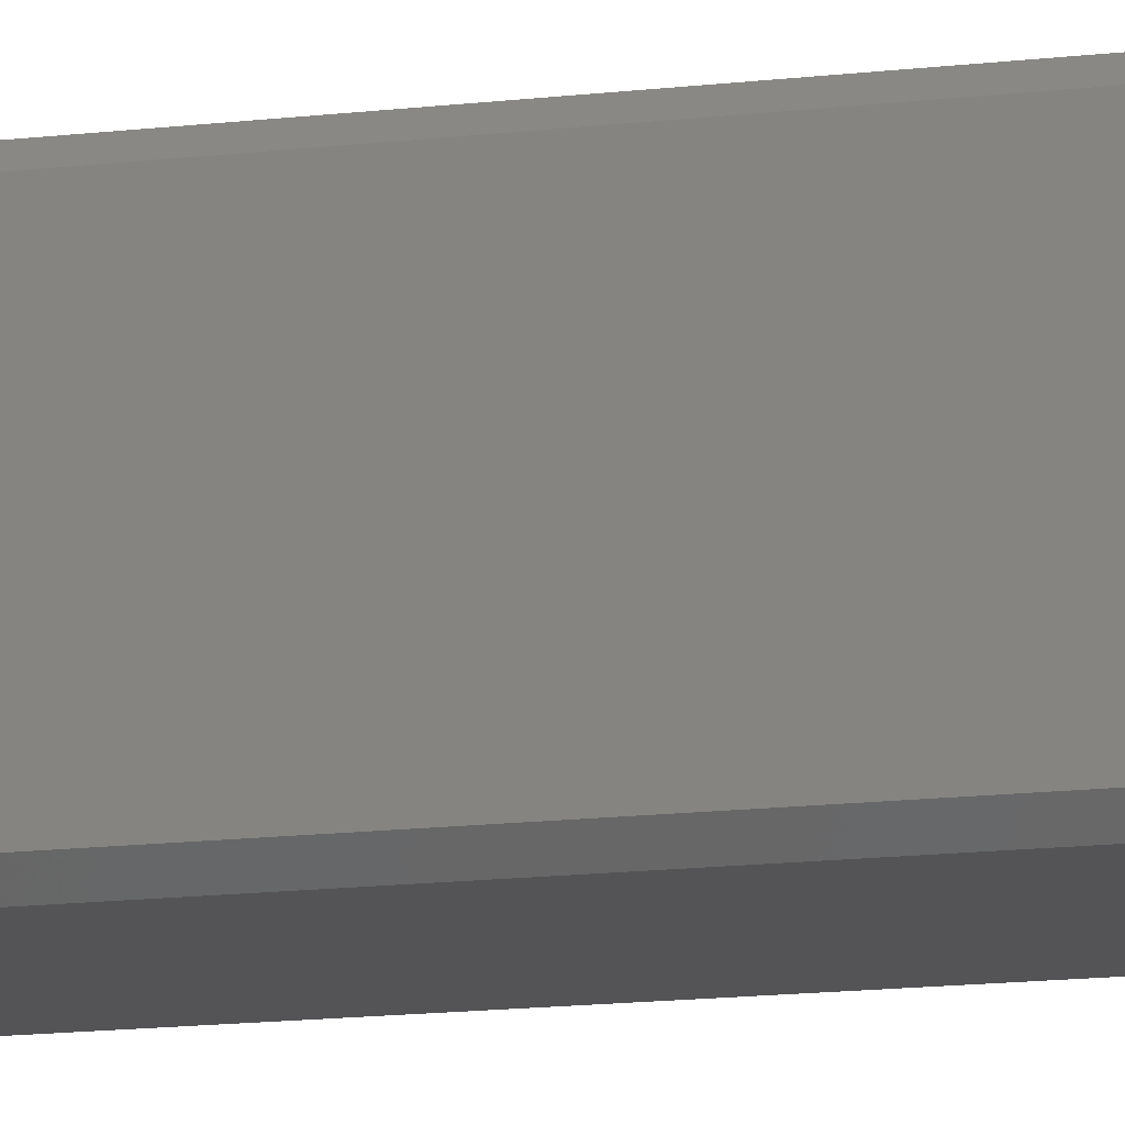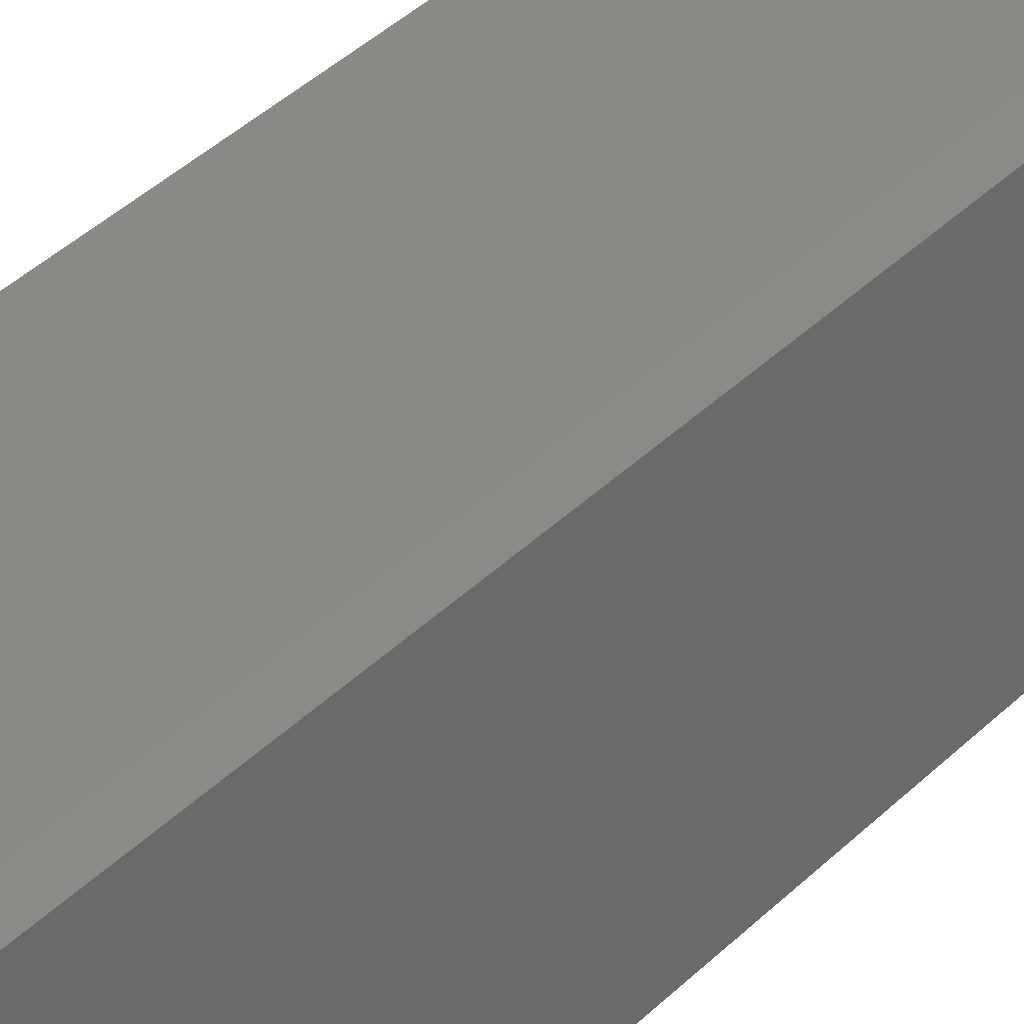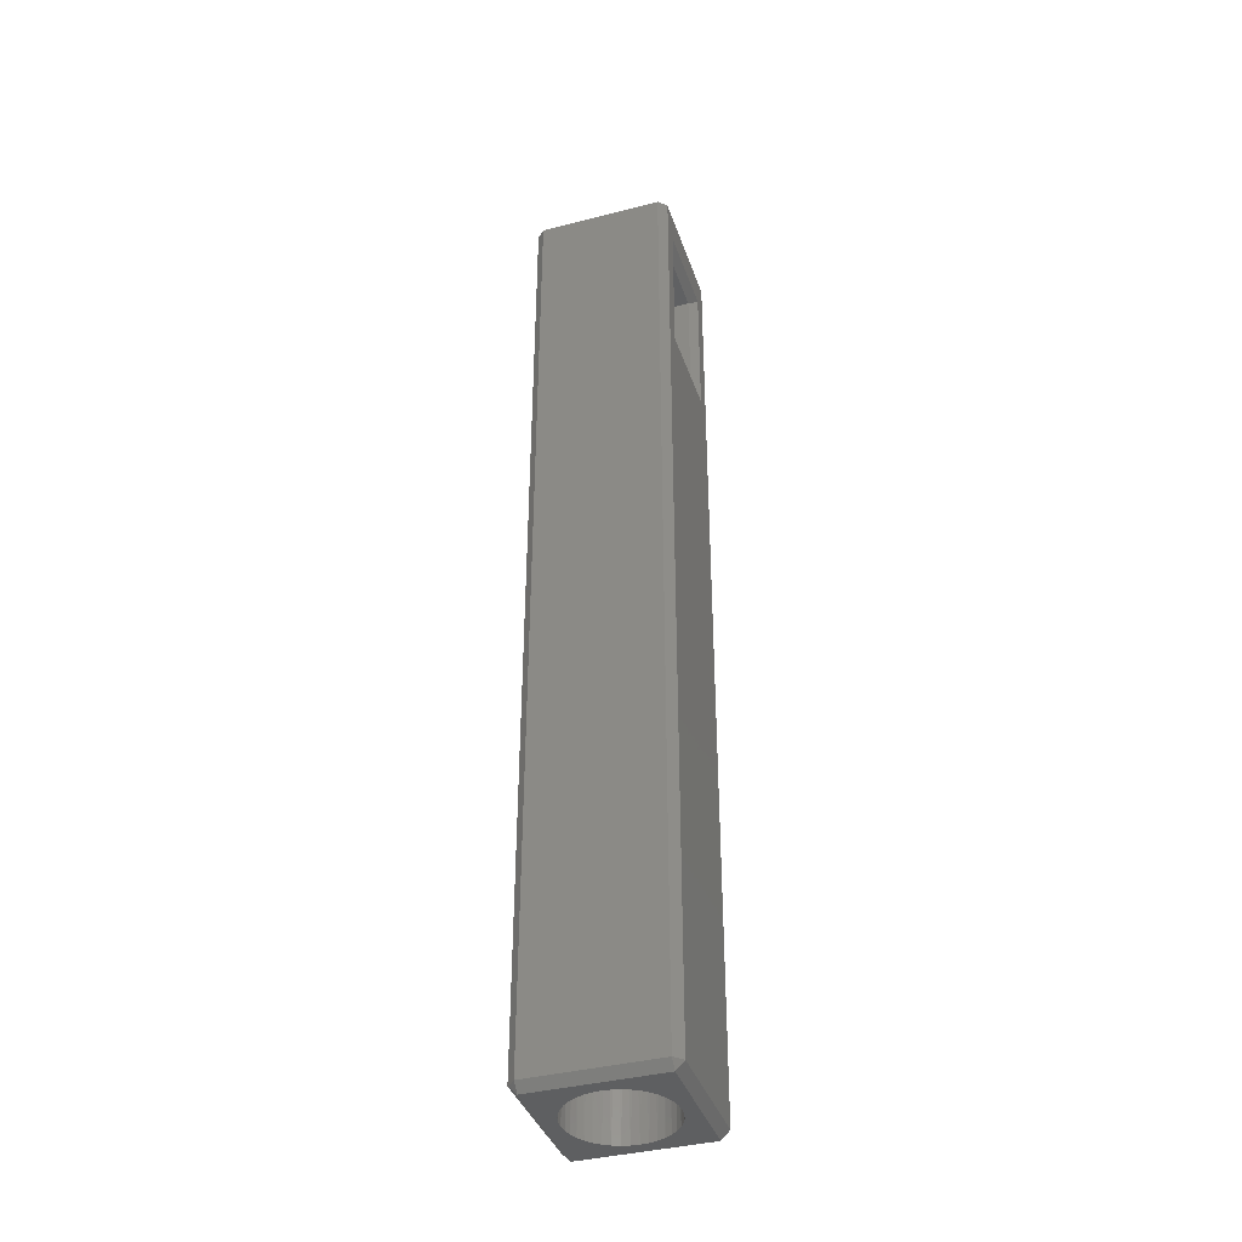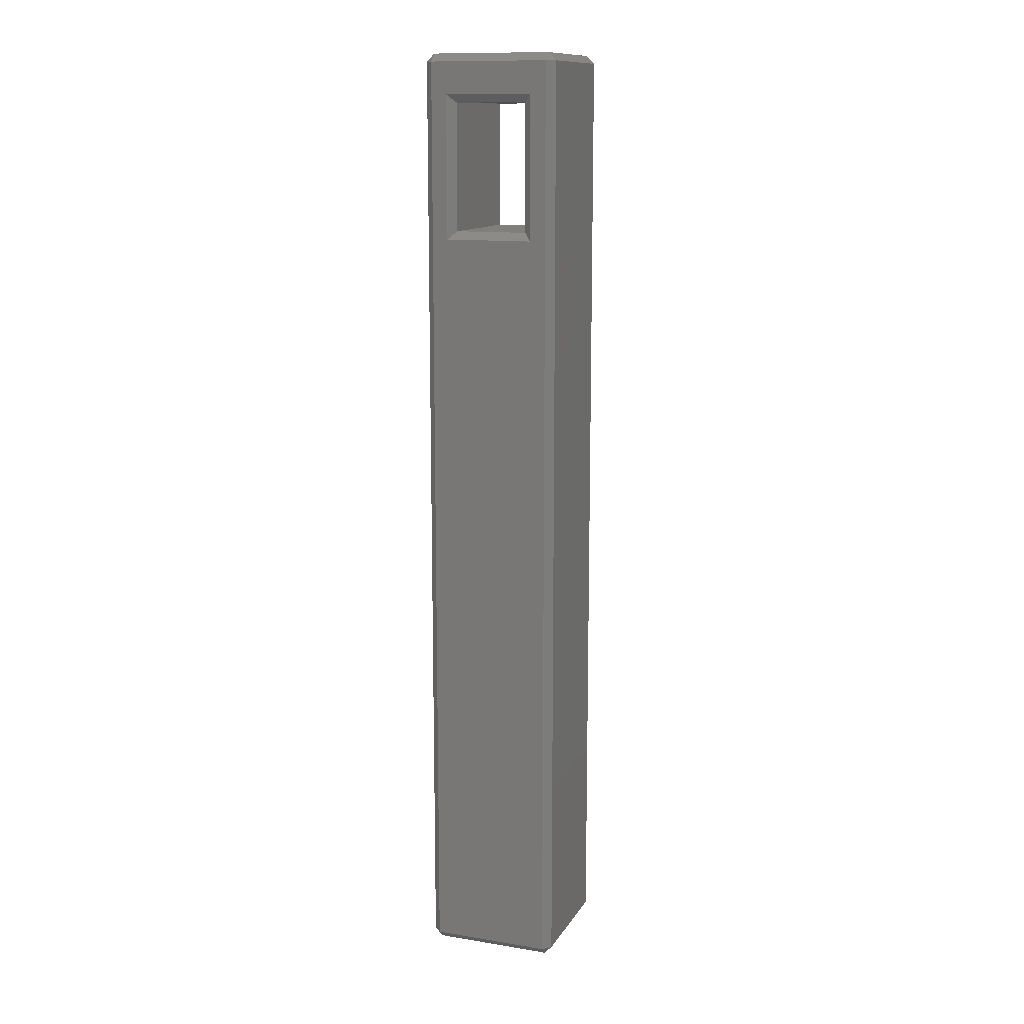
<metadata>
{"format":"stl","ext":"stl","renderer":"f3d","projection":"perspective","resolution":1024,"background":"white","views":[{"elev":-12.5,"azim":106.8,"up":"+Z"},{"elev":28.2,"azim":31.8,"up":"+Z"},{"elev":-38.8,"azim":107.9,"up":"+Y"},{"elev":12.7,"azim":20.4,"up":"+Y"}]}
</metadata>
<code>
# stl→obj: 276 verts, 552 faces
v -2.315 18.27 4.934
v -2.619 17.97 4.934
v -2.315 17.97 5.238
v -2.315 -18.27 4.934
v -2.315 -17.97 5.238
v -2.619 -17.97 4.934
v -2.315 18.27 0.3045
v -2.315 17.97 1.162e-06
v -2.619 17.97 0.3045
v 2.315 18.27 4.934
v 2.315 17.97 5.238
v 2.619 17.97 4.934
v 2.315 -18.27 4.934
v 2.619 -17.97 4.934
v 2.315 -17.97 5.238
v -2.315 -18.27 0.3045
v -2.619 -17.97 0.3045
v -2.315 -17.97 1.162e-06
v 2.315 18.27 0.3045
v 2.619 17.97 0.3045
v 2.315 17.97 1.452e-06
v 2.315 -18.27 0.3045
v 2.315 -17.97 1.452e-06
v 2.619 -17.97 0.3045
v 1.705 11.27 5.238
v 1.705 16.75 5.238
v -1.705 16.75 5.238
v -1.705 11.27 5.238
v 1.805 -18.27 2.333
v 1.827 -18.27 2.619
v 1.805 -18.27 2.905
v 1.738 -18.27 3.184
v 1.628 -18.27 3.449
v 1.478 -18.27 3.693
v 1.292 -18.27 3.911
v 1.074 -18.27 4.097
v 0.8296 -18.27 4.247
v 0.5647 -18.27 4.357
v 0.2858 -18.27 4.424
v 1.162e-06 -18.27 4.446
v -0.2858 -18.27 4.424
v -0.5647 -18.27 4.357
v -0.8296 -18.27 4.247
v -1.074 -18.27 4.097
v -1.292 -18.27 3.911
v -1.478 -18.27 3.693
v -1.628 -18.27 3.449
v -1.738 -18.27 3.184
v -1.805 -18.27 2.905
v -1.827 -18.27 2.619
v -1.805 -18.27 2.333
v -1.738 -18.27 2.054
v -1.628 -18.27 1.79
v -1.478 -18.27 1.545
v -1.292 -18.27 1.327
v -1.074 -18.27 1.141
v -0.8296 -18.27 0.991
v -0.5647 -18.27 0.8813
v -0.2858 -18.27 0.8143
v 1.162e-06 -18.27 0.7918
v 0.2858 -18.27 0.8143
v 0.5647 -18.27 0.8813
v 0.8296 -18.27 0.991
v 1.074 -18.27 1.141
v 1.292 -18.27 1.327
v 1.478 -18.27 1.545
v 1.628 -18.27 1.79
v 1.738 -18.27 2.054
v 1.705 16.75 1.452e-06
v 1.705 11.27 1.452e-06
v -1.705 16.75 1.162e-06
v -1.705 11.27 1.162e-06
v -1.401 16.45 0.3045
v -1.401 11.57 0.3045
v 1.401 16.45 0.3045
v 1.401 11.57 0.3045
v -1.401 16.45 4.934
v 1.401 16.45 4.934
v 1.401 11.57 4.934
v -1.401 11.57 4.934
v 1.805 9.745 2.905
v 1.827 9.745 2.619
v 1.827 4.142 2.619
v 1.805 9.745 2.333
v 1.804 4.142 2.326
v 1.738 9.745 2.054
v 1.733 4.142 2.04
v 1.628 9.745 1.79
v 1.618 4.142 1.77
v 1.478 9.745 1.545
v 1.461 4.142 1.521
v 1.292 9.745 1.327
v 1.266 4.142 1.301
v 1.074 9.745 1.141
v 1.038 4.142 1.115
v 0.8296 9.745 0.991
v 0.7833 4.142 0.9682
v 0.5647 9.745 0.8813
v 0.5084 4.142 0.864
v 0.2858 9.745 0.8143
v 0.2203 4.142 0.8051
v 1.162e-06 9.745 0.7918
v -0.07358 4.142 0.7933
v -0.2858 9.745 0.8143
v -0.3655 4.142 0.8287
v -0.5647 9.745 0.8813
v -0.648 4.142 0.9106
v -0.8296 9.745 0.991
v -0.9136 4.142 1.037
v -1.074 9.745 1.141
v -1.156 4.142 1.204
v -1.292 9.745 1.327
v -1.368 4.142 1.407
v -1.478 9.745 1.545
v -1.544 4.142 1.642
v -1.628 9.745 1.79
v -1.681 4.142 1.903
v -1.738 9.745 2.054
v -1.774 4.142 2.182
v -1.805 9.745 2.333
v -1.821 4.142 2.472
v -1.827 9.745 2.619
v -1.821 4.142 2.766
v -1.805 9.745 2.905
v -1.774 4.142 3.056
v -1.738 9.745 3.184
v -1.681 4.142 3.335
v -1.628 9.745 3.449
v -1.544 4.142 3.596
v -1.478 9.745 3.693
v -1.368 4.142 3.831
v -1.292 9.745 3.911
v -1.156 4.142 4.035
v -1.074 9.745 4.097
v -0.9136 4.142 4.202
v -0.8296 9.745 4.247
v -0.648 4.142 4.328
v -0.5647 9.745 4.357
v -0.3655 4.142 4.409
v -0.2858 9.745 4.424
v -0.07358 4.142 4.445
v 1.162e-06 9.745 4.446
v 0.2203 4.142 4.433
v 0.2858 9.745 4.424
v 0.5084 4.142 4.374
v 0.5647 9.745 4.357
v 0.7833 4.142 4.27
v 0.8296 9.745 4.247
v 1.038 4.142 4.123
v 1.074 9.745 4.097
v 1.266 4.142 3.937
v 1.292 9.745 3.911
v 1.461 4.142 3.717
v 1.478 9.745 3.693
v 1.618 4.142 3.468
v 1.628 9.745 3.449
v 1.733 4.142 3.198
v 1.738 9.745 3.184
v 1.804 4.142 2.912
v 1.827 -12.67 2.619
v 1.804 -12.67 2.912
v 1.733 -12.67 3.198
v 1.618 -12.67 3.468
v 1.461 -12.67 3.717
v 1.266 -12.67 3.937
v 1.038 -12.67 4.123
v 0.7833 -12.67 4.27
v 0.5084 -12.67 4.374
v 0.2203 -12.67 4.433
v -0.07358 -12.67 4.445
v -0.3655 -12.67 4.409
v -0.648 -12.67 4.328
v -0.9136 -12.67 4.202
v -1.156 -12.67 4.035
v -1.368 -12.67 3.831
v -1.544 -12.67 3.596
v -1.681 -12.67 3.335
v -1.774 -12.67 3.056
v -1.821 -12.67 2.766
v -1.821 -12.67 2.472
v -1.774 -12.67 2.182
v -1.681 -12.67 1.903
v -1.544 -12.67 1.642
v -1.368 -12.67 1.407
v -1.156 -12.67 1.204
v -0.9136 -12.67 1.037
v -0.648 -12.67 0.9106
v -0.3655 -12.67 0.8287
v -0.07358 -12.67 0.7933
v 0.2203 -12.67 0.8051
v 0.5084 -12.67 0.864
v 0.7833 -12.67 0.9682
v 1.038 -12.67 1.115
v 1.266 -12.67 1.301
v 1.461 -12.67 1.521
v 1.618 -12.67 1.77
v 1.733 -12.67 2.04
v 1.804 -12.67 2.326
v 1.827 -1.462 2.619
v 1.804 -1.462 2.912
v 1.733 -1.462 3.198
v 1.618 -1.462 3.468
v 1.461 -1.462 3.717
v 1.266 -1.462 3.937
v 1.038 -1.462 4.123
v 0.7833 -1.462 4.27
v 0.5084 -1.462 4.374
v 0.2203 -1.462 4.433
v -0.07358 -1.462 4.445
v -0.3655 -1.462 4.409
v -0.648 -1.462 4.328
v -0.9136 -1.462 4.202
v -1.156 -1.462 4.035
v -1.368 -1.462 3.831
v -1.544 -1.462 3.596
v -1.681 -1.462 3.335
v -1.774 -1.462 3.056
v -1.821 -1.462 2.766
v -1.821 -1.462 2.472
v -1.774 -1.462 2.182
v -1.681 -1.462 1.903
v -1.544 -1.462 1.642
v -1.368 -1.462 1.407
v -1.156 -1.462 1.204
v -0.9136 -1.462 1.037
v -0.648 -1.462 0.9106
v -0.3655 -1.462 0.8287
v -0.07358 -1.462 0.7933
v 0.2203 -1.462 0.8051
v 0.5084 -1.462 0.864
v 0.7833 -1.462 0.9682
v 1.038 -1.462 1.115
v 1.266 -1.462 1.301
v 1.461 -1.462 1.521
v 1.618 -1.462 1.77
v 1.733 -1.462 2.04
v 1.804 -1.462 2.326
v 1.827 -7.065 2.619
v 1.804 -7.065 2.912
v 1.733 -7.065 3.198
v 1.618 -7.065 3.468
v 1.461 -7.065 3.717
v 1.266 -7.065 3.937
v 1.038 -7.065 4.123
v 0.7833 -7.065 4.27
v 0.5084 -7.065 4.374
v 0.2203 -7.065 4.433
v -0.07358 -7.065 4.445
v -0.3655 -7.065 4.409
v -0.648 -7.065 4.328
v -0.9136 -7.065 4.202
v -1.156 -7.065 4.035
v -1.368 -7.065 3.831
v -1.544 -7.065 3.596
v -1.681 -7.065 3.335
v -1.774 -7.065 3.056
v -1.821 -7.065 2.766
v -1.821 -7.065 2.472
v -1.774 -7.065 2.182
v -1.681 -7.065 1.903
v -1.544 -7.065 1.642
v -1.368 -7.065 1.407
v -1.156 -7.065 1.204
v -0.9136 -7.065 1.037
v -0.648 -7.065 0.9106
v -0.3655 -7.065 0.8287
v -0.07358 -7.065 0.7933
v 0.2203 -7.065 0.8051
v 0.5084 -7.065 0.864
v 0.7833 -7.065 0.9682
v 1.038 -7.065 1.115
v 1.266 -7.065 1.301
v 1.461 -7.065 1.521
v 1.618 -7.065 1.77
v 1.733 -7.065 2.04
v 1.804 -7.065 2.326
f 1 2 3
f 4 5 6
f 2 6 3
f 3 6 5
f 7 8 9
f 10 11 12
f 13 14 15
f 14 12 15
f 15 12 11
f 4 13 5
f 5 13 15
f 16 17 18
f 8 18 9
f 9 18 17
f 19 20 21
f 22 23 24
f 20 24 21
f 21 24 23
f 13 22 14
f 14 22 24
f 22 16 23
f 23 16 18
f 7 19 8
f 8 19 21
f 19 10 20
f 20 10 12
f 16 4 17
f 17 4 6
f 10 1 11
f 11 1 3
f 1 7 2
f 2 7 9
f 25 11 26
f 26 11 3
f 26 3 27
f 27 3 28
f 28 3 5
f 28 5 15
f 11 25 15
f 15 25 28
f 29 22 30
f 30 22 13
f 30 13 31
f 31 13 32
f 32 13 33
f 33 13 34
f 34 13 35
f 35 13 36
f 36 13 37
f 37 13 38
f 38 13 39
f 39 13 40
f 40 13 4
f 40 4 41
f 41 4 42
f 42 4 43
f 43 4 44
f 44 4 45
f 45 4 46
f 46 4 47
f 47 4 48
f 48 4 49
f 49 4 50
f 50 4 16
f 50 16 51
f 51 16 52
f 52 16 53
f 53 16 54
f 54 16 55
f 55 16 56
f 56 16 57
f 57 16 58
f 58 16 59
f 59 16 60
f 60 16 22
f 60 22 61
f 61 22 62
f 62 22 63
f 63 22 64
f 64 22 65
f 65 22 66
f 66 22 67
f 67 22 68
f 68 22 29
f 17 6 9
f 9 6 2
f 69 21 70
f 70 21 23
f 70 23 18
f 69 71 21
f 21 71 8
f 8 71 72
f 8 72 18
f 18 72 70
f 20 12 24
f 24 12 14
f 19 7 10
f 10 7 1
f 71 73 72
f 72 73 74
f 69 70 75
f 75 70 76
f 74 76 72
f 72 76 70
f 71 69 73
f 73 69 75
f 73 75 77
f 77 75 78
f 75 76 78
f 78 76 79
f 26 78 25
f 25 78 79
f 79 80 25
f 25 80 28
f 27 28 77
f 77 28 80
f 26 27 78
f 78 27 77
f 76 74 79
f 79 74 80
f 81 82 83
f 83 82 84
f 83 84 85
f 85 84 86
f 85 86 87
f 87 86 88
f 87 88 89
f 89 88 90
f 89 90 91
f 91 90 92
f 91 92 93
f 93 92 94
f 93 94 95
f 95 94 96
f 95 96 97
f 97 96 98
f 97 98 99
f 99 98 100
f 99 100 101
f 101 100 102
f 101 102 103
f 103 102 104
f 103 104 105
f 105 104 106
f 105 106 107
f 107 106 108
f 107 108 109
f 109 108 110
f 109 110 111
f 111 110 112
f 111 112 113
f 113 112 114
f 113 114 115
f 115 114 116
f 115 116 117
f 117 116 118
f 117 118 119
f 119 118 120
f 119 120 121
f 121 120 122
f 121 122 123
f 123 122 124
f 123 124 125
f 125 124 126
f 125 126 127
f 127 126 128
f 127 128 129
f 129 128 130
f 129 130 131
f 131 130 132
f 131 132 133
f 133 132 134
f 133 134 135
f 135 134 136
f 135 136 137
f 137 136 138
f 137 138 139
f 139 138 140
f 139 140 141
f 141 140 142
f 141 142 143
f 143 142 144
f 143 144 145
f 145 144 146
f 145 146 147
f 147 146 148
f 147 148 149
f 149 148 150
f 149 150 151
f 151 150 152
f 151 152 153
f 153 152 154
f 153 154 155
f 155 154 156
f 155 156 157
f 157 156 158
f 157 158 159
f 159 158 81
f 159 81 83
f 29 30 160
f 160 30 31
f 160 31 161
f 161 31 32
f 161 32 162
f 162 32 33
f 162 33 163
f 163 33 34
f 163 34 164
f 164 34 35
f 164 35 165
f 165 35 36
f 165 36 166
f 166 36 37
f 166 37 167
f 167 37 38
f 167 38 168
f 168 38 39
f 168 39 169
f 169 39 40
f 169 40 170
f 170 40 41
f 170 41 171
f 171 41 42
f 171 42 172
f 172 42 43
f 172 43 173
f 173 43 44
f 173 44 174
f 174 44 45
f 174 45 175
f 175 45 46
f 175 46 176
f 176 46 47
f 176 47 177
f 177 47 48
f 177 48 178
f 178 48 49
f 178 49 179
f 179 49 50
f 179 50 180
f 180 50 51
f 180 51 181
f 181 51 52
f 181 52 182
f 182 52 53
f 182 53 183
f 183 53 54
f 183 54 184
f 184 54 55
f 184 55 185
f 185 55 56
f 185 56 186
f 186 56 57
f 186 57 187
f 187 57 58
f 187 58 188
f 188 58 59
f 188 59 189
f 189 59 60
f 189 60 190
f 190 60 61
f 190 61 191
f 191 61 62
f 191 62 192
f 192 62 63
f 192 63 193
f 193 63 64
f 193 64 194
f 194 64 65
f 194 65 195
f 195 65 66
f 195 66 196
f 196 66 67
f 196 67 197
f 197 67 68
f 197 68 198
f 198 68 29
f 198 29 160
f 83 199 159
f 159 199 200
f 159 200 157
f 157 200 201
f 157 201 155
f 155 201 202
f 155 202 153
f 153 202 203
f 153 203 151
f 151 203 204
f 151 204 149
f 149 204 205
f 149 205 147
f 147 205 206
f 147 206 145
f 145 206 207
f 145 207 143
f 143 207 208
f 143 208 141
f 141 208 209
f 141 209 139
f 139 209 210
f 139 210 137
f 137 210 211
f 137 211 135
f 135 211 212
f 135 212 133
f 133 212 213
f 133 213 131
f 131 213 214
f 131 214 129
f 129 214 215
f 129 215 127
f 127 215 216
f 127 216 125
f 125 216 217
f 125 217 123
f 123 217 218
f 123 218 121
f 121 218 219
f 121 219 119
f 119 219 220
f 119 220 117
f 117 220 221
f 117 221 115
f 115 221 222
f 115 222 113
f 113 222 223
f 113 223 111
f 111 223 224
f 111 224 109
f 109 224 225
f 109 225 107
f 107 225 226
f 107 226 105
f 105 226 227
f 105 227 103
f 103 227 228
f 103 228 101
f 101 228 229
f 101 229 99
f 99 229 230
f 99 230 97
f 97 230 231
f 97 231 95
f 95 231 232
f 95 232 93
f 93 232 233
f 93 233 91
f 91 233 234
f 91 234 89
f 89 234 235
f 89 235 87
f 87 235 236
f 87 236 85
f 85 236 237
f 85 237 83
f 83 237 199
f 199 238 200
f 200 238 239
f 200 239 201
f 201 239 240
f 201 240 202
f 202 240 241
f 202 241 203
f 203 241 242
f 203 242 204
f 204 242 243
f 204 243 205
f 205 243 244
f 205 244 206
f 206 244 245
f 206 245 207
f 207 245 246
f 207 246 208
f 208 246 247
f 208 247 209
f 209 247 248
f 209 248 210
f 210 248 249
f 210 249 211
f 211 249 250
f 211 250 212
f 212 250 251
f 212 251 213
f 213 251 252
f 213 252 214
f 214 252 253
f 214 253 215
f 215 253 254
f 215 254 216
f 216 254 255
f 216 255 217
f 217 255 256
f 217 256 218
f 218 256 257
f 218 257 219
f 219 257 258
f 219 258 220
f 220 258 259
f 220 259 221
f 221 259 260
f 221 260 222
f 222 260 261
f 222 261 223
f 223 261 262
f 223 262 224
f 224 262 263
f 224 263 225
f 225 263 264
f 225 264 226
f 226 264 265
f 226 265 227
f 227 265 266
f 227 266 228
f 228 266 267
f 228 267 229
f 229 267 268
f 229 268 230
f 230 268 269
f 230 269 231
f 231 269 270
f 231 270 232
f 232 270 271
f 232 271 233
f 233 271 272
f 233 272 234
f 234 272 273
f 234 273 235
f 235 273 274
f 235 274 236
f 236 274 275
f 236 275 237
f 237 275 276
f 237 276 199
f 199 276 238
f 238 160 239
f 239 160 161
f 239 161 240
f 240 161 162
f 240 162 241
f 241 162 163
f 241 163 242
f 242 163 164
f 242 164 243
f 243 164 165
f 243 165 244
f 244 165 166
f 244 166 245
f 245 166 167
f 245 167 246
f 246 167 168
f 246 168 247
f 247 168 169
f 247 169 248
f 248 169 170
f 248 170 249
f 249 170 171
f 249 171 250
f 250 171 172
f 250 172 251
f 251 172 173
f 251 173 252
f 252 173 174
f 252 174 253
f 253 174 175
f 253 175 254
f 254 175 176
f 254 176 255
f 255 176 177
f 255 177 256
f 256 177 178
f 256 178 257
f 257 178 179
f 257 179 258
f 258 179 180
f 258 180 259
f 259 180 181
f 259 181 260
f 260 181 182
f 260 182 261
f 261 182 183
f 261 183 262
f 262 183 184
f 262 184 263
f 263 184 185
f 263 185 264
f 264 185 186
f 264 186 265
f 265 186 187
f 265 187 266
f 266 187 188
f 266 188 267
f 267 188 189
f 267 189 268
f 268 189 190
f 268 190 269
f 269 190 191
f 269 191 270
f 270 191 192
f 270 192 271
f 271 192 193
f 271 193 272
f 272 193 194
f 272 194 273
f 273 194 195
f 273 195 274
f 274 195 196
f 274 196 275
f 275 196 197
f 275 197 276
f 276 197 198
f 276 198 238
f 238 198 160
f 81 124 82
f 82 124 122
f 82 122 84
f 84 122 120
f 84 120 86
f 86 120 118
f 86 118 88
f 88 118 116
f 88 116 90
f 90 116 114
f 90 114 92
f 92 114 112
f 92 112 94
f 94 112 110
f 94 110 96
f 96 110 108
f 96 108 98
f 98 108 106
f 98 106 100
f 100 106 104
f 100 104 102
f 124 81 126
f 126 81 158
f 126 158 128
f 128 158 156
f 128 156 130
f 130 156 154
f 130 154 132
f 132 154 152
f 132 152 134
f 134 152 150
f 134 150 136
f 136 150 148
f 136 148 138
f 138 148 146
f 138 146 140
f 140 146 144
f 140 144 142
f 74 73 80
f 80 73 77

</code>
